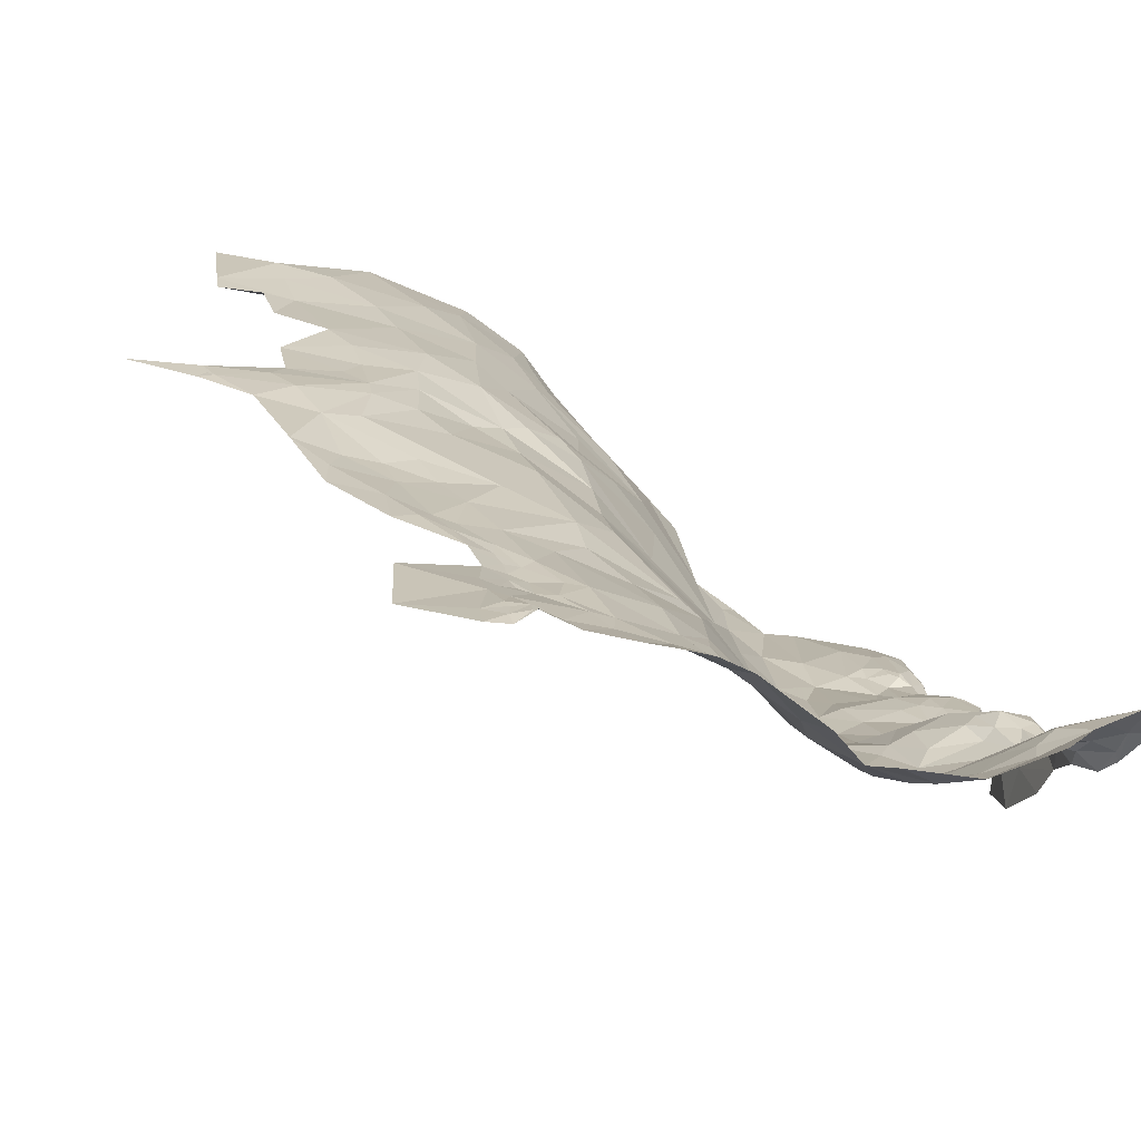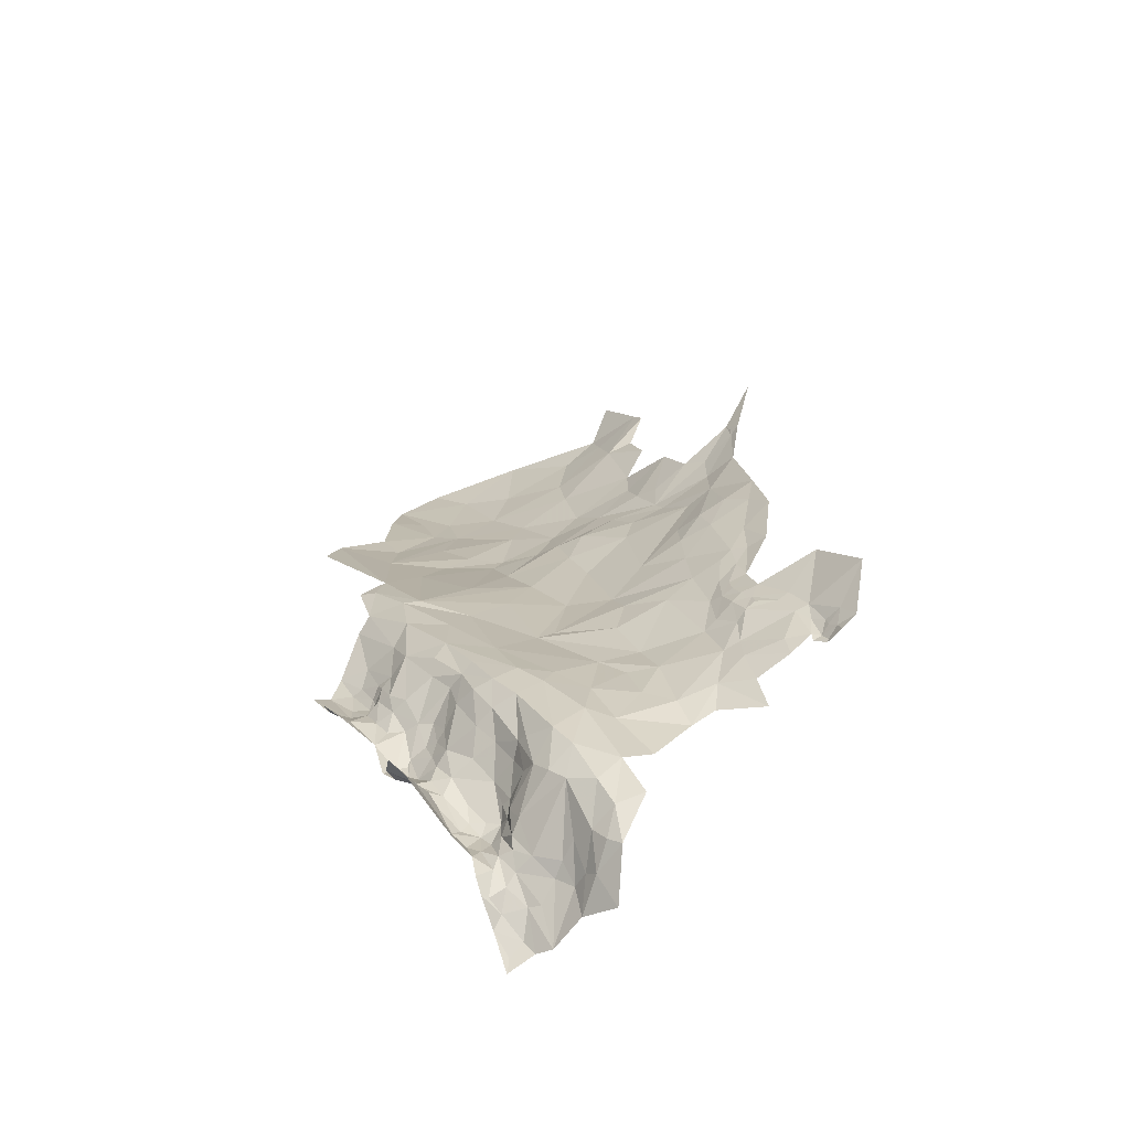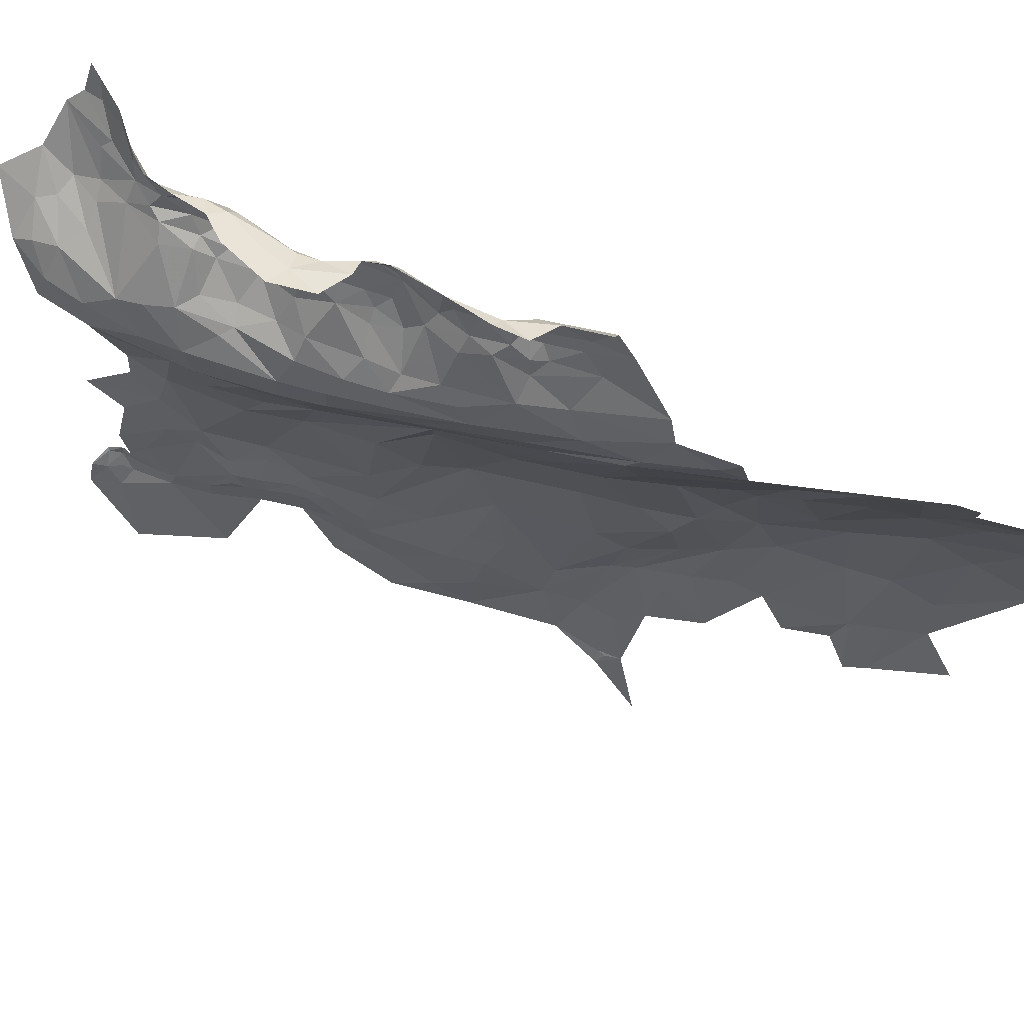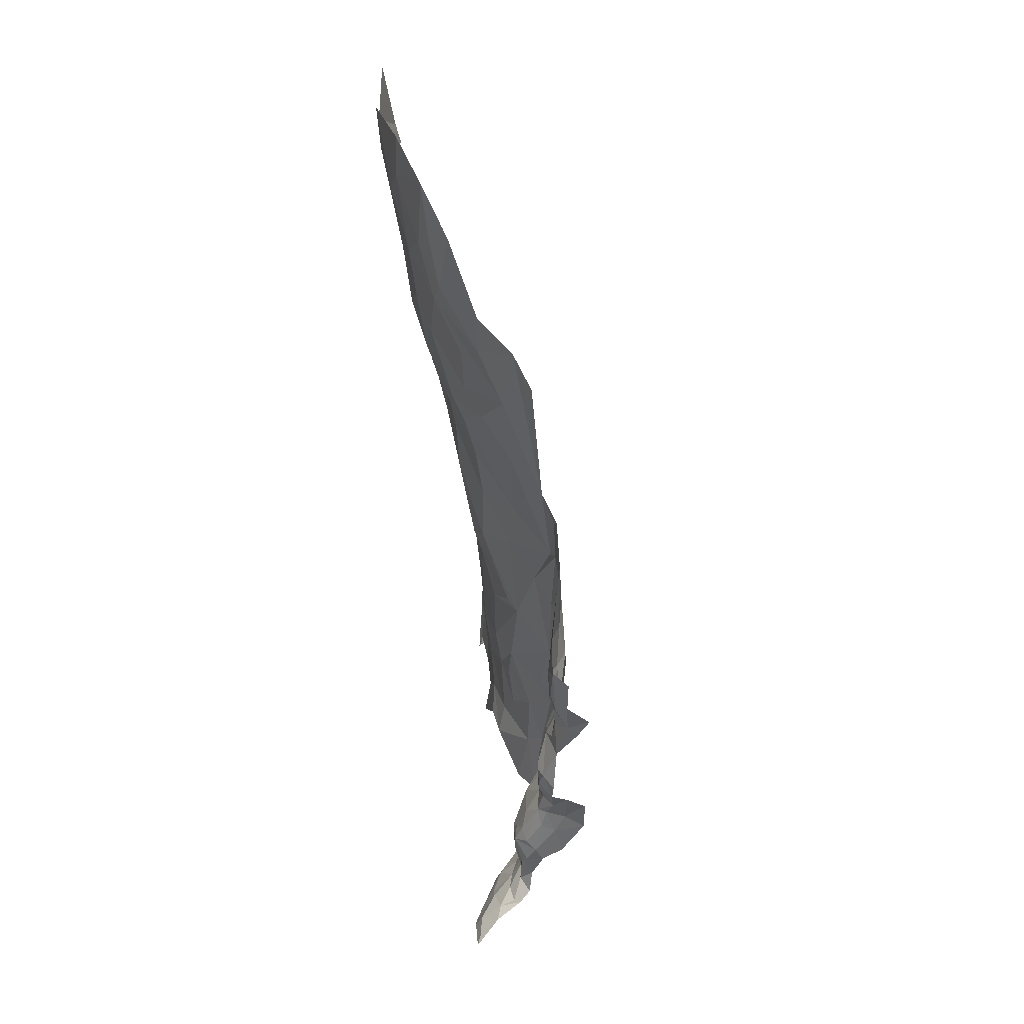
<metadata>
{"format":"obj","ext":"obj","renderer":"f3d","projection":"perspective","resolution":1024,"background":"white","views":[{"elev":20.3,"azim":-41.8,"up":"+Z"},{"elev":-53.1,"azim":-137.2,"up":"+Y"},{"elev":-50.3,"azim":46.9,"up":"+Z"},{"elev":13.3,"azim":103.2,"up":"+Y"}]}
</metadata>
<code>
v 3.554 3.265 0.0155
v 3.396 3.18 0.0463
v 3.456 3.049 -0.0014
v 3.4 2.528 -0.1497
v 3.419 2.681 -0.1007
v 3.353 2.609 -0.077
v 3.106 2.628 0.0427
v 3.084 2.735 0.0476
v 2.975 2.671 0.0899
v 3.199 2.731 0.0319
v 3.343 2.714 -0.0357
v 3.294 2.924 0.0169
v 3.24 2.453 -0.0375
v 3.341 2.391 -0.1335
v 3.307 2.498 -0.0806
v 3.093 3.383 0.1511
v 3.035 3.21 0.1281
v 3.095 3.276 0.1271
v 3.566 3.071 -0.053
v 2.83 2.562 0.1164
v 2.868 2.614 0.1129
v 2.787 2.723 0.1103
v 3.003 2.575 0.0711
v 3.228 3.471 0.146
v 3.163 3.33 0.1161
v 2.946 2.633 0.1075
v 2.945 2.685 0.1048
v 2.913 2.609 0.1149
v 3.011 2.735 0.0791
v 3.272 2.254 -0.0884
v 3.313 2.225 -0.1489
v 3.219 2.369 -0.0155
v 3.23 3.3 0.0935
v 3.186 2.851 0.0467
v 3.095 2.912 0.0799
v 3.096 3.041 0.0991
v 3.042 3.044 0.1071
v 3.138 3.055 0.0849
v 3.264 3.113 0.0634
v 3.195 3.219 0.0883
v 2.883 2.564 0.1145
v 2.869 2.536 0.1098
v 3.164 2.923 0.0602
v 3.237 2.994 0.0505
v 2.949 2.555 0.107
v 2.949 2.577 0.1033
v 2.93 2.567 0.1169
v 3.144 2.61 0.0271
v 3.111 2.707 0.046
v 3.159 2.493 0.0134
v 3.095 2.56 0.0363
v 3.286 2.61 -0.0391
v 3.162 3.022 0.0723
v 3.404 2.848 -0.0479
v 3.405 2.967 -0.0146
v 3.544 2.879 -0.12
v 3.105 3.138 0.1065
v 3.074 2.468 0.0459
v 3.062 2.38 0.0658
v 3.57 2.852 -0.1534
v 3.135 2.895 0.061
v 3.122 2.856 0.0562
v 3.148 2.841 0.0476
v 3.059 2.833 0.0737
v 2.988 2.756 0.0921
v 3.072 2.783 0.0606
v 2.991 2.516 0.0742
v 3.28 3.21 0.0698
v 3.387 2.418 -0.1859
v 3.062 2.754 0.0575
v 3.118 2.789 0.0439
v 3.097 2.817 0.0554
v 3.167 2.757 0.0395
v 3.121 2.981 0.0816
v 2.915 2.544 0.1187
v 3.303 3.292 0.087
v 2.905 2.865 0.1085
v 2.907 2.587 0.1145
v 3.172 2.41 0.0147
v 2.92 2.538 0.1207
v 4.069 3.815 -0.0722
v 4.153 3.755 -0.1883
v 4.197 3.948 -0.1281
v 3.463 3.49 0.0985
v 3.593 3.488 0.0381
v 3.536 3.575 0.1019
v 3.979 3.286 -0.3124
v 4.064 3.529 -0.2302
v 3.94 3.363 -0.222
v 4.063 4.089 0.0371
v 4.067 3.923 -0.0187
v 4.226 4.08 -0.0701
v 3.384 3.524 0.1376
v 3.414 3.57 0.1407
v 3.251 3.574 0.1685
v 3.178 3.756 0.1795
v 3.09 3.88 0.1828
v 3.137 3.717 0.1758
v 3.465 3.398 0.0725
v 4.162 4.186 0.0076
v 3.936 4.048 0.0893
v 3.949 4.245 0.1206
v 3.765 4.134 0.1645
v 3.935 3.472 -0.1441
v 3.73 3.494 0.0048
v 3.82 3.5 -0.037
v 3.721 3.619 0.0597
v 3.753 3.336 -0.0818
v 3.822 3.444 -0.0672
v 3.666 3.49 0.0187
v 3.613 3.38 0.0087
v 3.159 3.577 0.1688
v 3.599 4.036 0.1664
v 3.519 4.185 0.1973
v 3.49 4.142 0.1926
v 3.684 4.207 0.194
v 3.632 4.341 0.1989
v 3.163 3.699 0.1777
v 3.163 3.722 0.1773
v 3.159 3.715 0.1773
v 3.257 3.656 0.1723
v 3.484 3.95 0.1811
v 3.529 3.839 0.1636
v 3.665 3.213 -0.0795
v 3.674 3.079 -0.1541
v 3.678 3.726 0.1105
v 3.837 3.771 0.0534
v 3.73 3.88 0.1196
v 3.52 3.753 0.1517
v 4.137 3.948 -0.0621
v 4.216 3.678 -0.2925
v 3.842 3.095 -0.3049
v 3.726 2.996 -0.2374
v 3.881 3.098 -0.3272
v 3.591 3.648 0.1105
v 3.477 3.672 0.1402
v 3.296 3.442 0.1321
v 3.943 3.894 0.0424
v 3.988 3.638 -0.1071
v 4.005 3.78 -0.0397
v 3.765 3.989 0.1324
v 4.098 3.665 -0.1753
v 3.975 3.209 -0.3432
v 3.973 3.095 -0.3585
v 3.648 4.134 0.1813
v 3.778 3.199 -0.1906
v 3.836 3.675 0.0153
v 3.9 3.54 -0.0886
v 3.318 3.694 0.1606
v 3.415 3.648 0.1446
v 3.389 3.804 0.1625
v 4.217 3.595 -0.3381
v 3.534 4.051 0.191
v 4.019 3.224 -0.3593
v 3.957 2.707 -0.3418
v 3.972 2.663 -0.3811
v 4.004 2.722 -0.3552
v 3.793 2.49 -0.2702
v 3.859 2.524 -0.2784
v 3.814 2.538 -0.2723
v 3.745 2.763 -0.3285
v 3.832 2.826 -0.3455
v 3.723 2.814 -0.3154
v 3.756 2.709 -0.3206
v 3.836 2.68 -0.3292
v 3.439 2.353 -0.2356
v 3.526 2.509 -0.2678
v 3.477 2.549 -0.227
v 3.775 2.444 -0.2707
v 3.831 2.439 -0.2733
v 3.713 2.651 -0.2999
v 3.748 2.544 -0.2784
v 3.784 2.594 -0.2813
v 3.643 2.48 -0.276
v 3.68 2.42 -0.2465
v 3.739 2.47 -0.2761
v 3.517 2.377 -0.2409
v 4.006 2.696 -0.4454
v 4.04 2.74 -0.3941
v 3.612 2.757 -0.2545
v 3.474 2.605 -0.197
v 3.966 2.645 -0.4084
v 3.891 2.806 -0.3351
v 3.98 2.903 -0.3386
v 3.886 2.911 -0.3395
v 4.013 2.764 -0.3442
v 4.08 2.844 -0.364
v 4.024 2.832 -0.3397
v 3.921 2.73 -0.3422
v 3.878 2.668 -0.3298
v 3.926 2.657 -0.337
v 3.881 2.72 -0.3426
v 3.849 2.978 -0.3372
v 4.006 3.051 -0.3587
v 3.692 2.58 -0.2963
v 3.59 2.499 -0.2784
v 3.547 2.388 -0.2349
v 3.614 2.432 -0.2401
v 3.886 2.493 -0.2976
v 3.919 2.57 -0.3414
v 3.862 2.608 -0.3003
v 3.633 2.58 -0.3018
v 3.669 2.66 -0.3058
v 3.957 2.776 -0.3296
v 3.965 2.743 -0.3301
v 3.777 2.528 -0.2725
v 3.997 2.841 -0.3363
v 3.938 2.81 -0.3336
v 3.744 2.928 -0.2873
v 3.536 2.62 -0.2547
v 3.642 2.691 -0.3005
v 3.504 2.284 -0.2287
v 3.895 2.463 -0.3285
v 3.862 2.426 -0.3176
v 3.739 2.392 -0.2542
v 3.58 2.585 -0.2909
v 3.822 2.61 -0.2958
v 3.898 2.612 -0.3228
v 3.859 2.462 -0.2802
v 4.093 2.818 -0.408
v 3.918 2.781 -0.3387
v 3.951 2.733 -0.3304
v 4.058 2.909 -0.3562
v 3.865 2.502 -0.2794
v 3.948 2.752 -0.3298
v 3.581 2.366 -0.2133
v 3.654 2.358 -0.2002
v 3.575 2.184 -0.1988
v 3.464 2.239 -0.2214
v 3.663 2.095 -0.1847
v 3.69 2.125 -0.2246
v 3.692 2.163 -0.1957
v 3.685 2.012 -0.1324
v 3.674 1.964 -0.0739
v 3.71 1.982 -0.1306
v 3.556 2.055 -0.101
v 3.517 2.02 -0.0793
v 3.614 1.925 -0.0437
v 3.756 2.285 -0.3034
v 3.724 2.218 -0.3175
v 3.751 2.305 -0.3833
v 3.72 2.183 -0.2628
v 3.429 2.202 -0.2032
v 3.411 2.076 -0.1415
v 3.471 2.093 -0.1333
v 3.35 2.013 -0.1124
v 3.421 1.916 -0.0501
v 3.44 1.993 -0.0965
v 3.71 2.231 -0.1805
v 3.663 2.253 -0.1644
v 3.683 2.195 -0.1733
v 3.739 2.216 -0.2442
v 3.764 2.301 -0.2668
v 3.626 2.086 -0.1518
v 3.605 2.016 -0.0915
v 3.651 2.13 -0.1827
v 3.651 2.198 -0.1743
v 3.615 2.13 -0.1742
v 3.606 2.238 -0.1965
v 3.615 2.285 -0.1862
v 3.723 2.321 -0.2133
v 3.694 2.266 -0.1815
v 3.727 2.271 -0.2039
v 3.363 2.172 -0.1762
v 3.4 2.286 -0.2129
v 3.772 2.336 -0.3341
v 3.809 2.379 -0.3077
v 3.779 2.347 -0.2847
v 3.851 2.416 -0.3575
v 3.801 2.383 -0.3962
v 3.63 2.236 -0.1783
v 3.606 2.16 -0.1868
v 3.645 2.291 -0.1805
v 3.785 2.397 -0.276
v 3.762 2.346 -0.2558
v 3.577 2.103 -0.152
v 3.52 2.075 -0.1162
v 3.517 1.947 -0.0579
v 3.472 2.02 -0.0949
v 3.547 2.304 -0.2144
v 3.716 2.177 -0.2162
v 3.654 2.059 -0.1521
v 3.635 2.02 -0.1024
v 3.686 2.034 -0.1719
v 3.684 2.066 -0.2166
v 3.692 2.033 -0.1909
v 3.34 2.1 -0.1459
v 3.28 2.122 -0.1101
v 3.381 2.036 -0.1278
v 3.658 1.933 -0.0529
v 3.722 1.902 -0.0741
v 3.709 1.933 -0.0806
v 3.736 2.239 -0.2196
f 1 2 3
f 4 5 6
f 7 8 9
f 10 11 12
f 13 14 15
f 16 17 18
f 1 3 19
f 20 21 22
f 23 7 9
f 24 16 25
f 26 27 28
f 9 29 27
f 14 30 31
f 14 32 30
f 25 33 24
f 34 10 12
f 35 36 37
f 38 39 40
f 41 20 42
f 41 21 20
f 43 34 44
f 29 9 8
f 45 46 47
f 48 49 7
f 50 48 51
f 13 52 48
f 39 44 3
f 39 53 44
f 11 52 5
f 11 10 52
f 54 55 12
f 54 56 55
f 57 36 38
f 57 37 36
f 58 59 50
f 56 19 3
f 60 11 5
f 61 62 63
f 64 65 66
f 51 58 50
f 51 67 58
f 2 39 3
f 68 40 39
f 17 37 57
f 69 14 31
f 4 15 14
f 66 29 70
f 66 65 29
f 2 68 39
f 71 63 72
f 71 73 63
f 57 18 17
f 40 33 25
f 10 48 52
f 10 49 48
f 35 64 62
f 43 53 74
f 43 44 53
f 53 38 74
f 53 39 38
f 57 40 18
f 57 38 40
f 26 9 27
f 46 23 9
f 63 34 43
f 63 73 34
f 11 54 12
f 11 60 54
f 4 14 69
f 75 41 42
f 75 45 47
f 44 12 55
f 44 34 12
f 52 6 5
f 52 13 15
f 66 72 64
f 66 71 72
f 72 62 64
f 72 63 62
f 68 33 40
f 76 24 33
f 27 77 22
f 65 64 77
f 61 35 62
f 61 74 35
f 43 61 63
f 43 74 61
f 60 56 54
f 60 19 56
f 3 55 56
f 3 44 55
f 25 18 40
f 25 16 18
f 15 6 52
f 15 4 6
f 27 21 28
f 27 22 21
f 27 65 77
f 27 29 65
f 7 51 48
f 7 23 51
f 47 41 75
f 78 21 41
f 78 28 21
f 47 26 28
f 47 78 41
f 47 28 78
f 13 32 14
f 50 59 79
f 13 50 32
f 13 48 50
f 32 50 79
f 8 70 29
f 8 66 70
f 8 71 66
f 49 73 71
f 8 49 71
f 8 7 49
f 46 26 47
f 46 9 26
f 76 68 2
f 76 33 68
f 67 23 46
f 67 51 23
f 74 36 35
f 74 38 36
f 10 73 49
f 10 34 73
f 80 75 42
f 80 45 75
f 81 82 83
f 84 85 86
f 87 88 89
f 90 91 92
f 93 94 95
f 96 97 98
f 99 2 1
f 92 100 90
f 101 102 103
f 104 89 88
f 105 106 107
f 105 108 109
f 110 111 108
f 85 99 111
f 24 112 16
f 113 114 115
f 116 117 114
f 118 119 120
f 118 121 96
f 98 120 119
f 98 118 120
f 113 122 123
f 124 19 125
f 124 1 19
f 126 127 128
f 129 126 123
f 94 93 86
f 92 130 83
f 131 88 87
f 125 132 124
f 133 134 132
f 94 135 136
f 93 84 86
f 137 2 99
f 127 138 128
f 139 88 140
f 128 141 113
f 128 138 141
f 142 82 81
f 142 131 82
f 134 143 132
f 134 144 143
f 60 125 19
f 145 113 141
f 145 114 113
f 141 101 103
f 141 138 101
f 102 90 100
f 146 89 109
f 146 132 89
f 146 124 132
f 108 111 124
f 112 118 98
f 95 121 118
f 91 130 92
f 140 142 81
f 135 126 129
f 135 110 107
f 128 123 126
f 128 113 123
f 2 137 76
f 147 139 140
f 148 88 139
f 106 147 107
f 148 139 147
f 1 111 99
f 1 124 111
f 133 125 60
f 133 132 125
f 149 150 151
f 121 95 94
f 104 109 89
f 106 105 109
f 99 84 137
f 99 85 84
f 151 129 123
f 151 150 136
f 140 138 127
f 91 90 138
f 131 87 152
f 146 108 124
f 146 109 108
f 88 142 140
f 88 131 142
f 24 93 95
f 137 84 93
f 145 116 114
f 103 102 116
f 126 107 127
f 126 135 107
f 127 147 140
f 127 107 147
f 110 85 111
f 110 86 85
f 110 105 107
f 110 108 105
f 145 103 116
f 145 141 103
f 104 106 109
f 148 147 106
f 24 137 93
f 24 76 137
f 140 91 138
f 140 81 91
f 129 136 135
f 129 151 136
f 104 148 106
f 104 88 148
f 135 86 110
f 135 94 86
f 90 101 138
f 90 102 101
f 132 87 89
f 132 143 87
f 113 153 122
f 113 115 153
f 81 130 91
f 81 83 130
f 96 119 118
f 96 98 119
f 121 149 96
f 121 94 149
f 94 150 149
f 94 136 150
f 112 95 118
f 112 24 95
f 154 143 144
f 154 87 143
f 155 156 157
f 158 159 160
f 161 162 163
f 162 164 165
f 166 167 168
f 158 169 170
f 171 172 173
f 174 175 176
f 177 167 166
f 170 159 158
f 178 179 156
f 168 69 166
f 180 5 181
f 178 156 182
f 183 184 185
f 186 187 188
f 189 190 191
f 192 162 165
f 162 193 163
f 185 184 194
f 195 174 176
f 196 197 198
f 199 200 201
f 195 202 174
f 161 163 203
f 193 185 144
f 204 205 188
f 189 191 155
f 158 176 169
f 158 160 206
f 189 192 190
f 204 207 208
f 180 163 209
f 210 211 163
f 180 133 60
f 180 209 133
f 177 166 212
f 213 199 214
f 213 200 199
f 171 195 172
f 171 203 195
f 60 5 180
f 191 156 155
f 200 182 156
f 215 169 176
f 162 185 193
f 162 183 185
f 180 210 163
f 180 181 210
f 202 196 174
f 216 168 167
f 201 217 159
f 165 164 217
f 216 211 210
f 202 195 203
f 176 172 195
f 176 158 206
f 134 193 144
f 209 163 193
f 164 171 217
f 164 203 171
f 200 218 201
f 200 156 191
f 174 198 175
f 174 196 198
f 214 219 170
f 219 159 170
f 199 201 159
f 196 167 197
f 196 216 167
f 4 69 168
f 190 165 217
f 190 192 165
f 187 186 157
f 202 216 196
f 202 203 216
f 220 187 157
f 144 185 194
f 192 183 162
f 192 189 221
f 183 208 184
f 183 192 221
f 172 206 173
f 172 176 206
f 168 210 181
f 168 216 210
f 215 176 175
f 155 205 222
f 186 188 205
f 190 201 218
f 190 217 201
f 223 188 187
f 207 204 188
f 179 157 156
f 179 220 157
f 134 209 193
f 134 133 209
f 207 184 208
f 223 194 184
f 223 207 188
f 223 184 207
f 217 160 159
f 217 171 173
f 199 219 214
f 199 159 224
f 189 225 221
f 189 155 222
f 204 222 205
f 204 221 225
f 203 211 216
f 203 163 211
f 155 186 205
f 155 157 186
f 4 181 5
f 4 168 181
f 222 225 189
f 222 204 225
f 164 161 203
f 164 162 161
f 160 173 206
f 160 217 173
f 219 224 159
f 219 199 224
f 197 177 212
f 197 167 177
f 221 208 183
f 221 204 208
f 191 218 200
f 191 190 218
f 198 226 227
f 228 212 229
f 230 231 232
f 233 234 235
f 236 237 238
f 239 240 241
f 239 242 240
f 243 244 245
f 246 247 248
f 249 250 251
f 252 239 253
f 254 236 255
f 256 257 258
f 259 212 228
f 260 227 226
f 261 262 263
f 175 198 227
f 243 264 244
f 265 69 31
f 266 267 268
f 252 242 239
f 266 269 267
f 266 241 270
f 271 259 272
f 271 250 273
f 257 271 272
f 257 250 271
f 264 265 31
f 166 229 212
f 265 264 243
f 274 275 267
f 261 263 275
f 269 266 270
f 276 236 254
f 276 243 277
f 278 248 247
f 279 245 244
f 280 212 259
f 259 260 280
f 259 271 260
f 281 231 242
f 281 232 231
f 255 236 238
f 233 282 283
f 230 232 256
f 215 275 274
f 250 227 273
f 262 261 227
f 284 230 282
f 285 231 230
f 286 233 235
f 285 230 284
f 236 277 237
f 236 276 277
f 276 228 243
f 272 259 228
f 246 287 288
f 246 289 287
f 290 283 238
f 234 233 283
f 291 235 292
f 251 257 256
f 251 250 257
f 239 266 268
f 239 241 266
f 280 197 212
f 226 198 197
f 214 267 269
f 170 274 267
f 214 170 267
f 243 229 265
f 243 228 229
f 281 249 232
f 252 253 293
f 234 292 235
f 290 291 292
f 237 278 238
f 279 248 278
f 253 275 293
f 268 267 275
f 248 289 246
f 244 287 289
f 248 244 289
f 248 279 244
f 254 256 258
f 282 230 256
f 31 288 287
f 293 249 252
f 263 262 249
f 166 265 229
f 166 69 265
f 276 272 228
f 258 257 272
f 215 261 275
f 215 227 261
f 215 175 227
f 290 234 283
f 290 292 234
f 274 169 215
f 274 170 169
f 254 282 256
f 254 283 282
f 280 226 197
f 280 260 226
f 277 245 237
f 277 243 245
f 250 262 227
f 250 249 262
f 233 284 282
f 233 286 284
f 252 281 242
f 252 249 281
f 232 251 256
f 232 249 251
f 260 273 227
f 260 271 273
f 268 253 239
f 268 275 253
f 293 263 249
f 293 275 263
f 276 258 272
f 276 254 258
f 237 279 278
f 237 245 279
f 287 264 31
f 287 244 264
f 286 285 284
f 283 255 238
f 283 254 255

</code>
